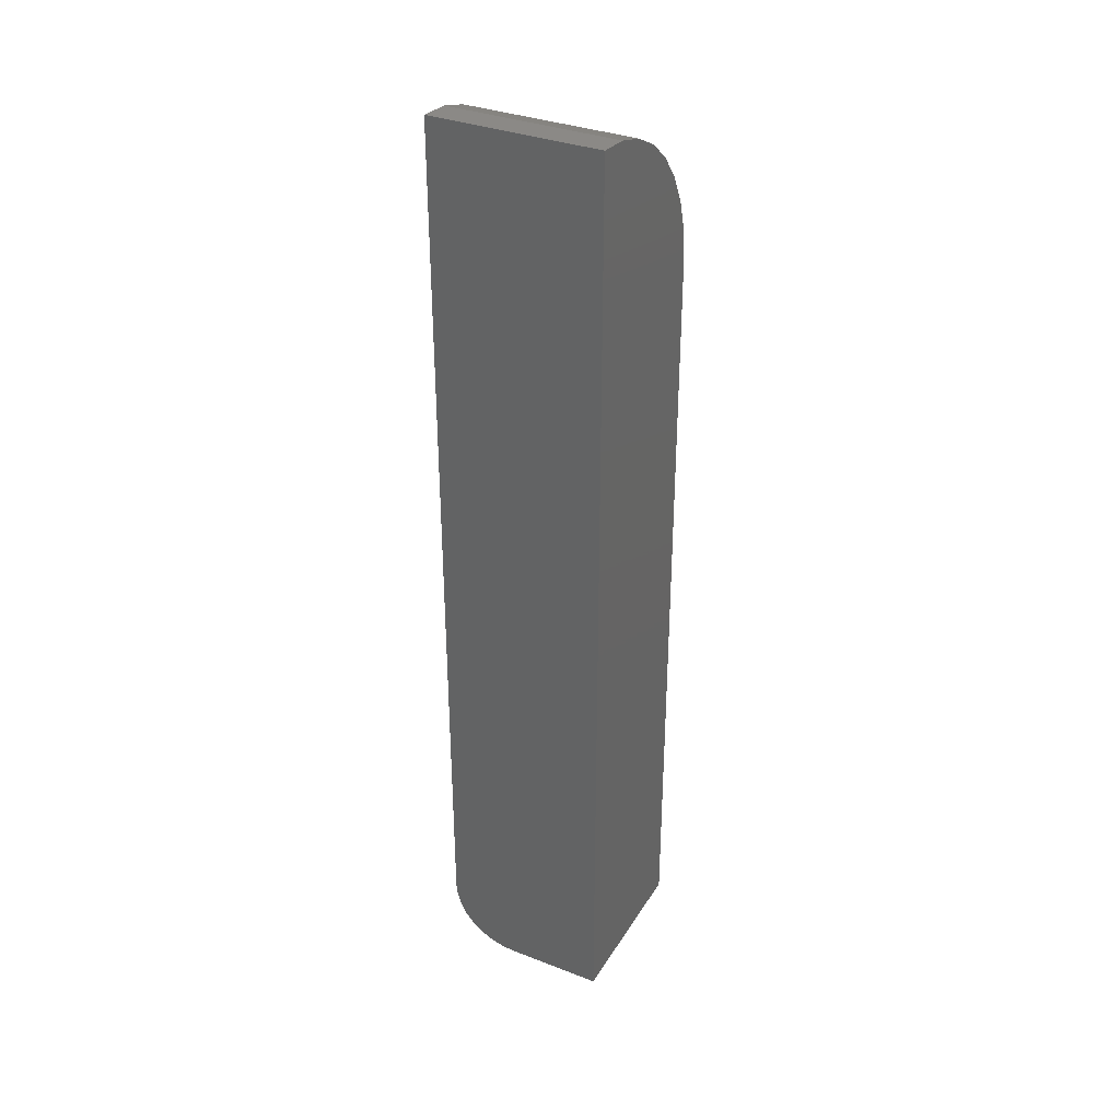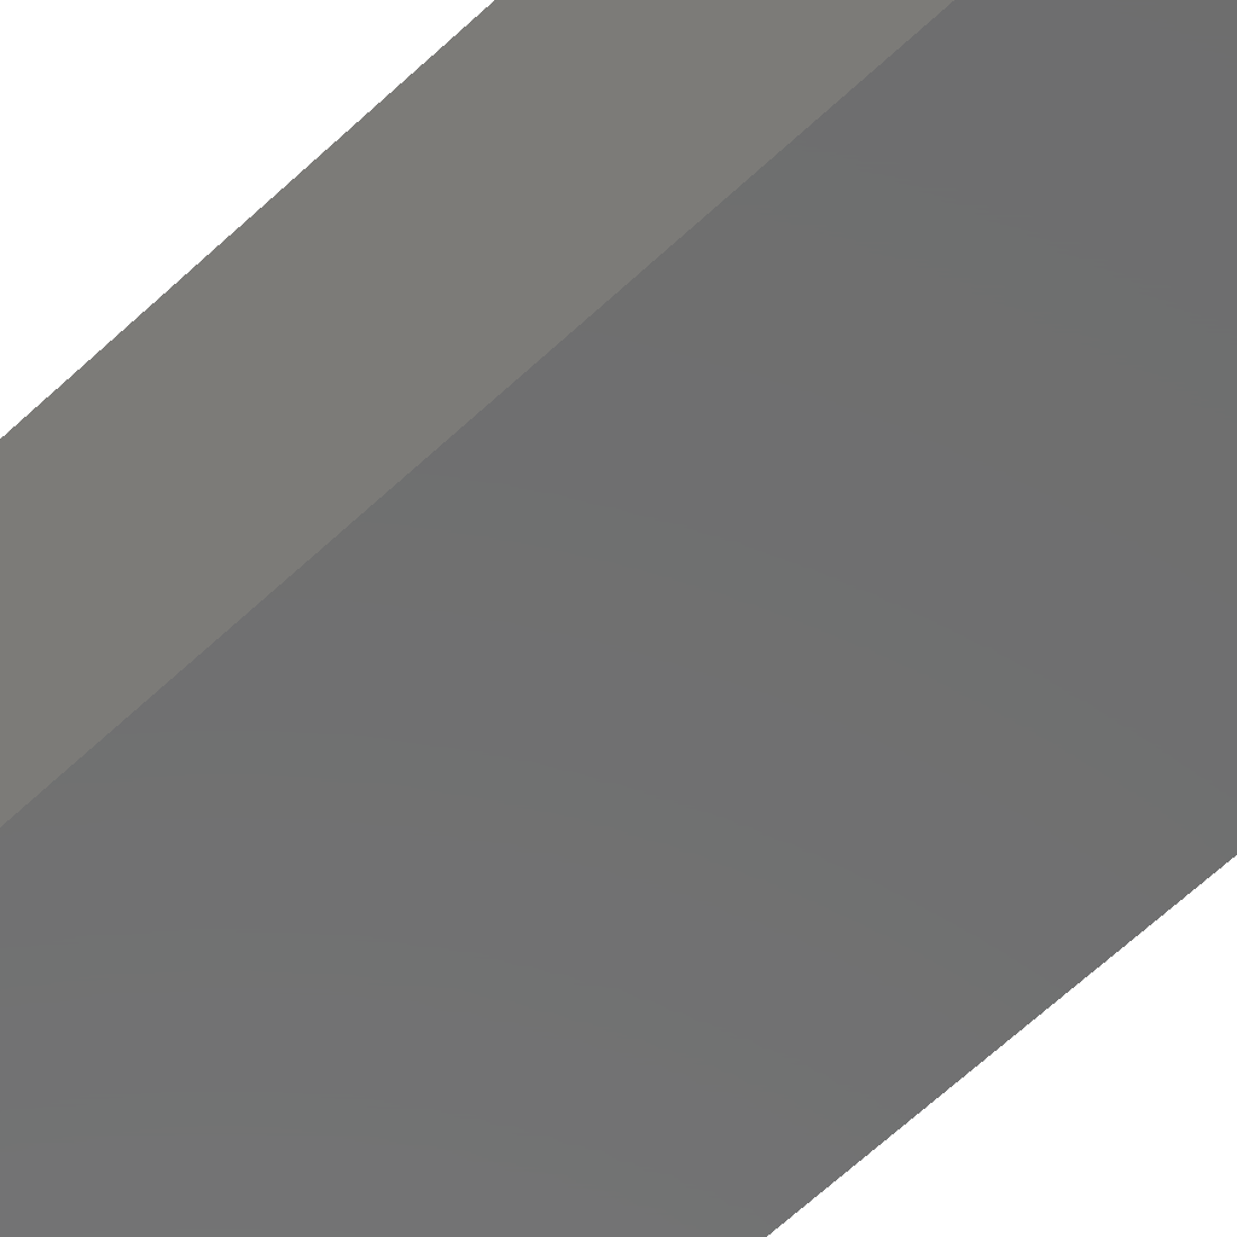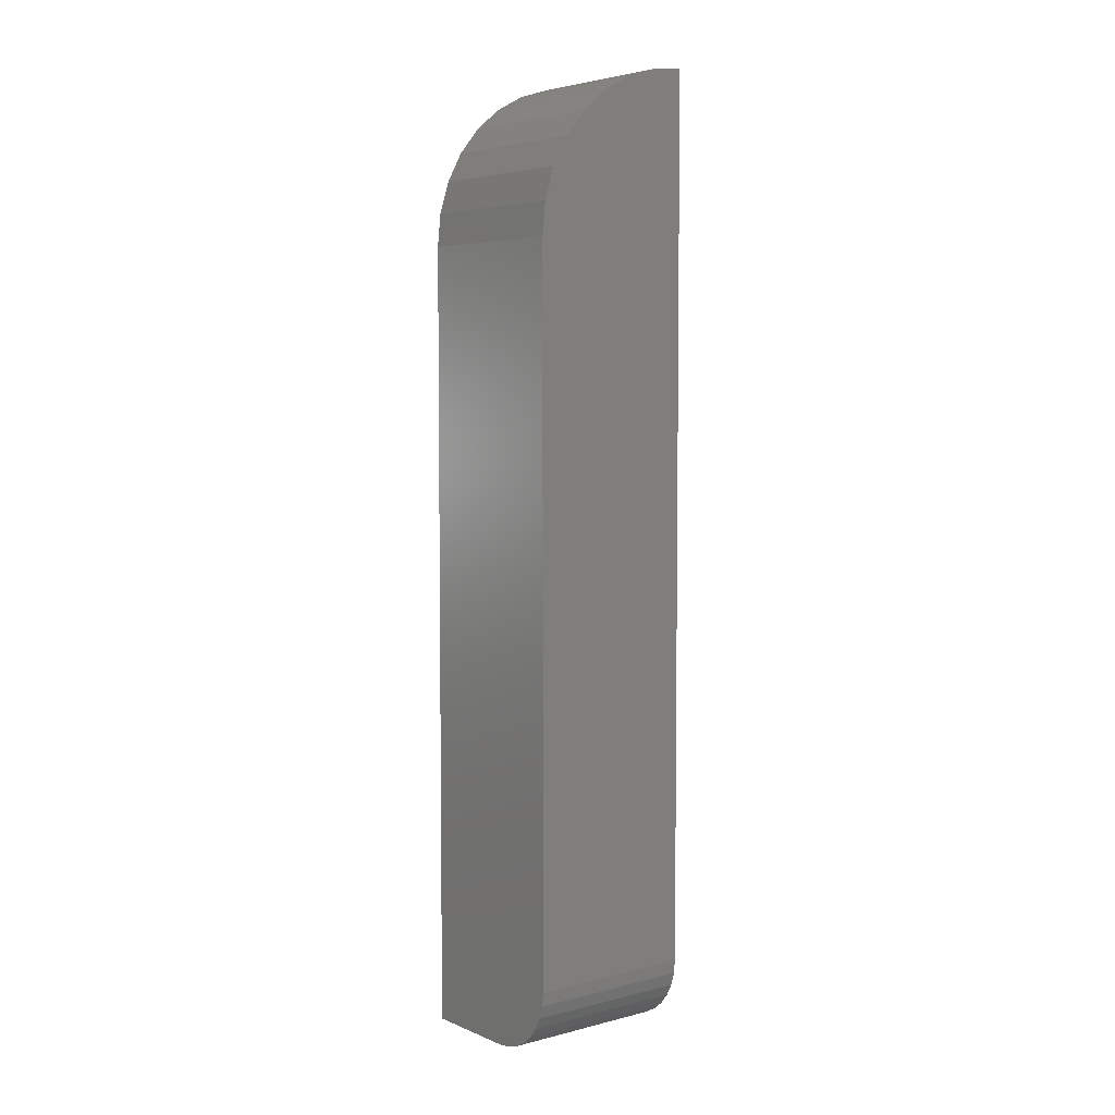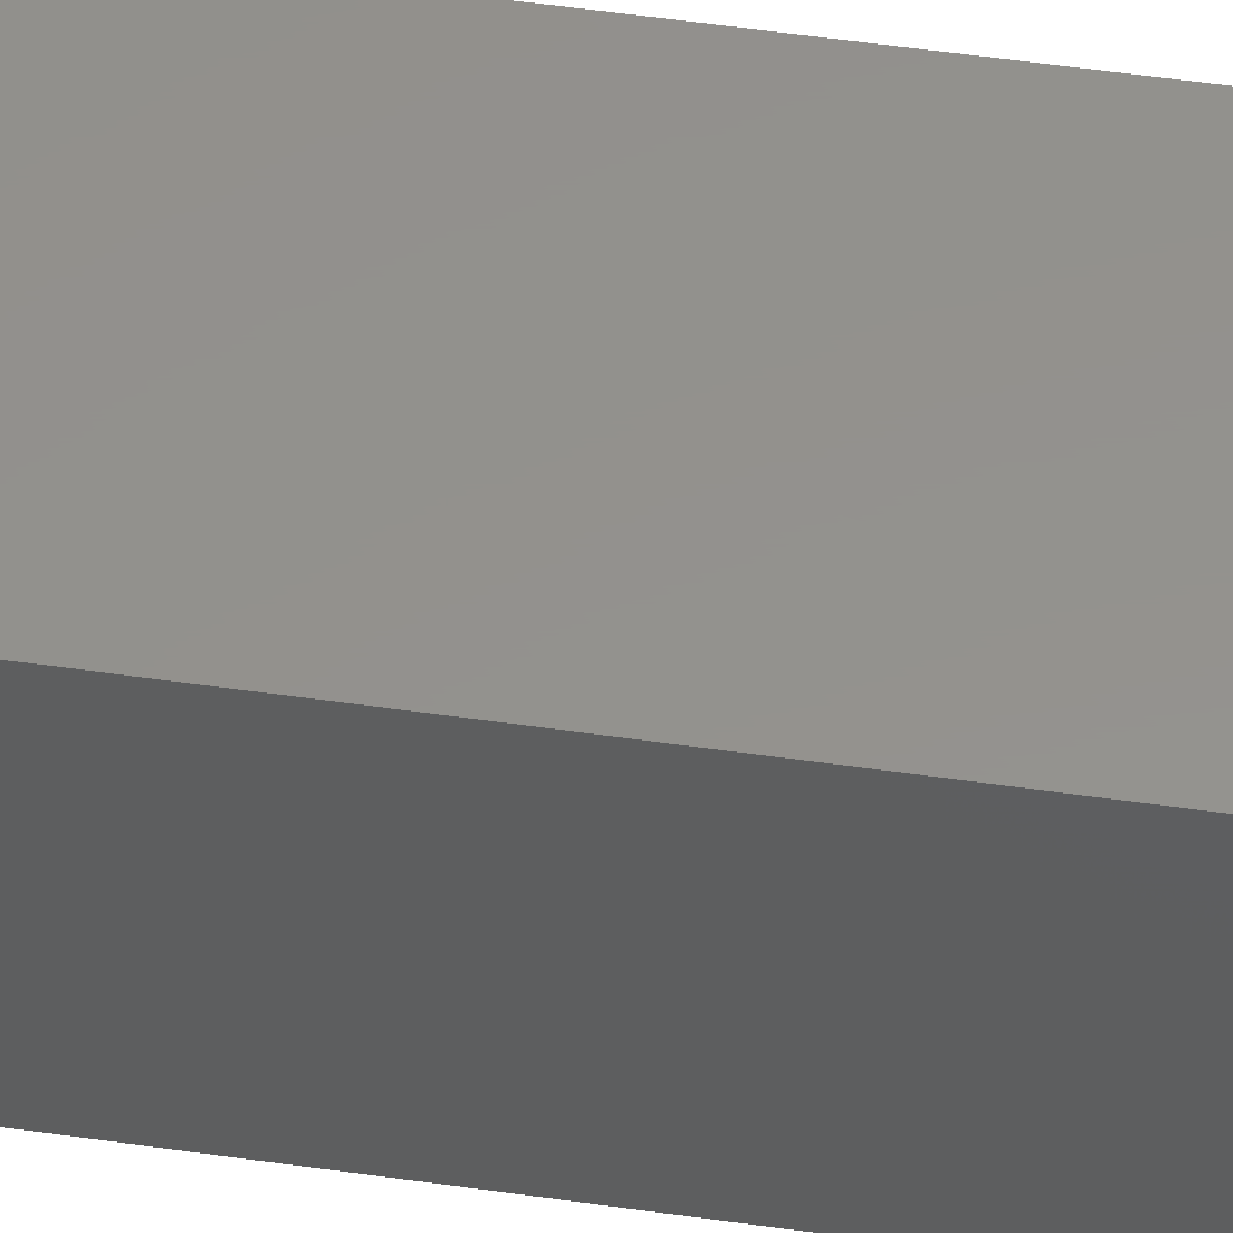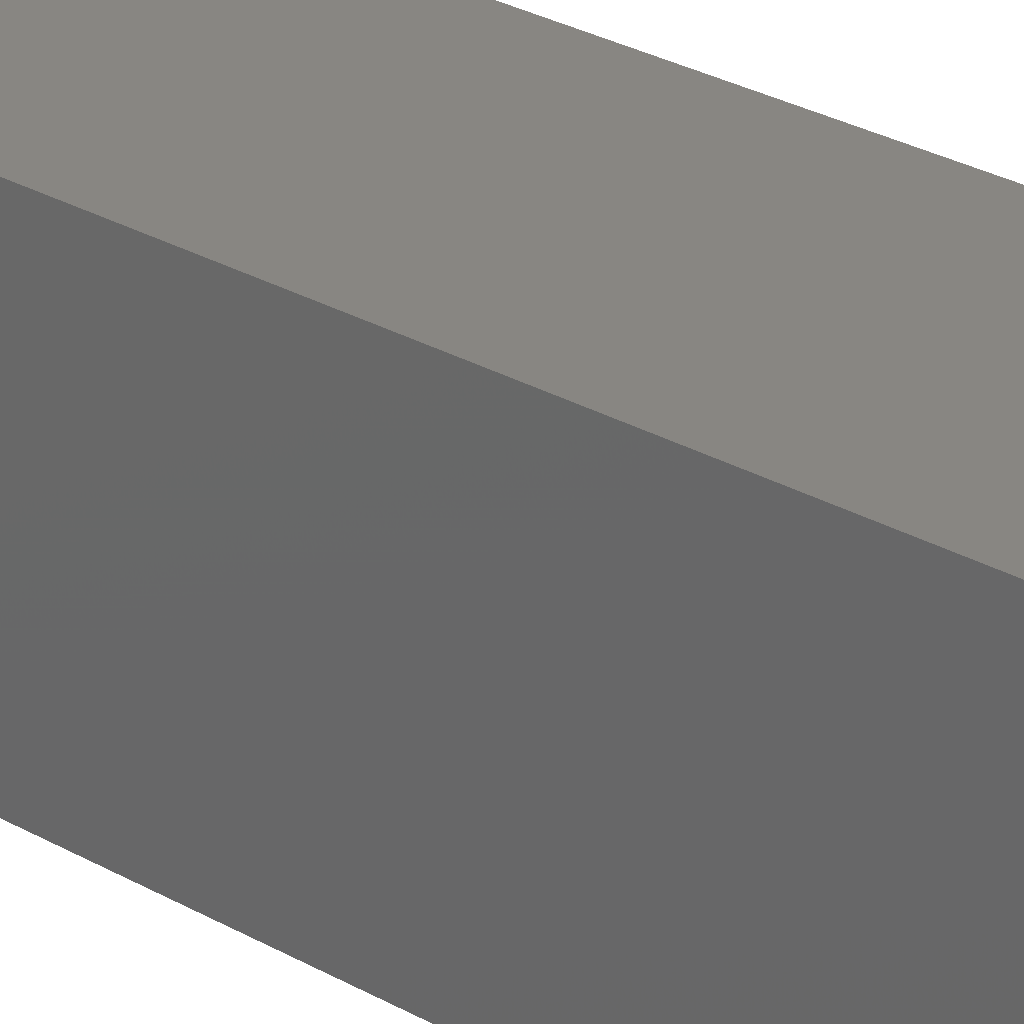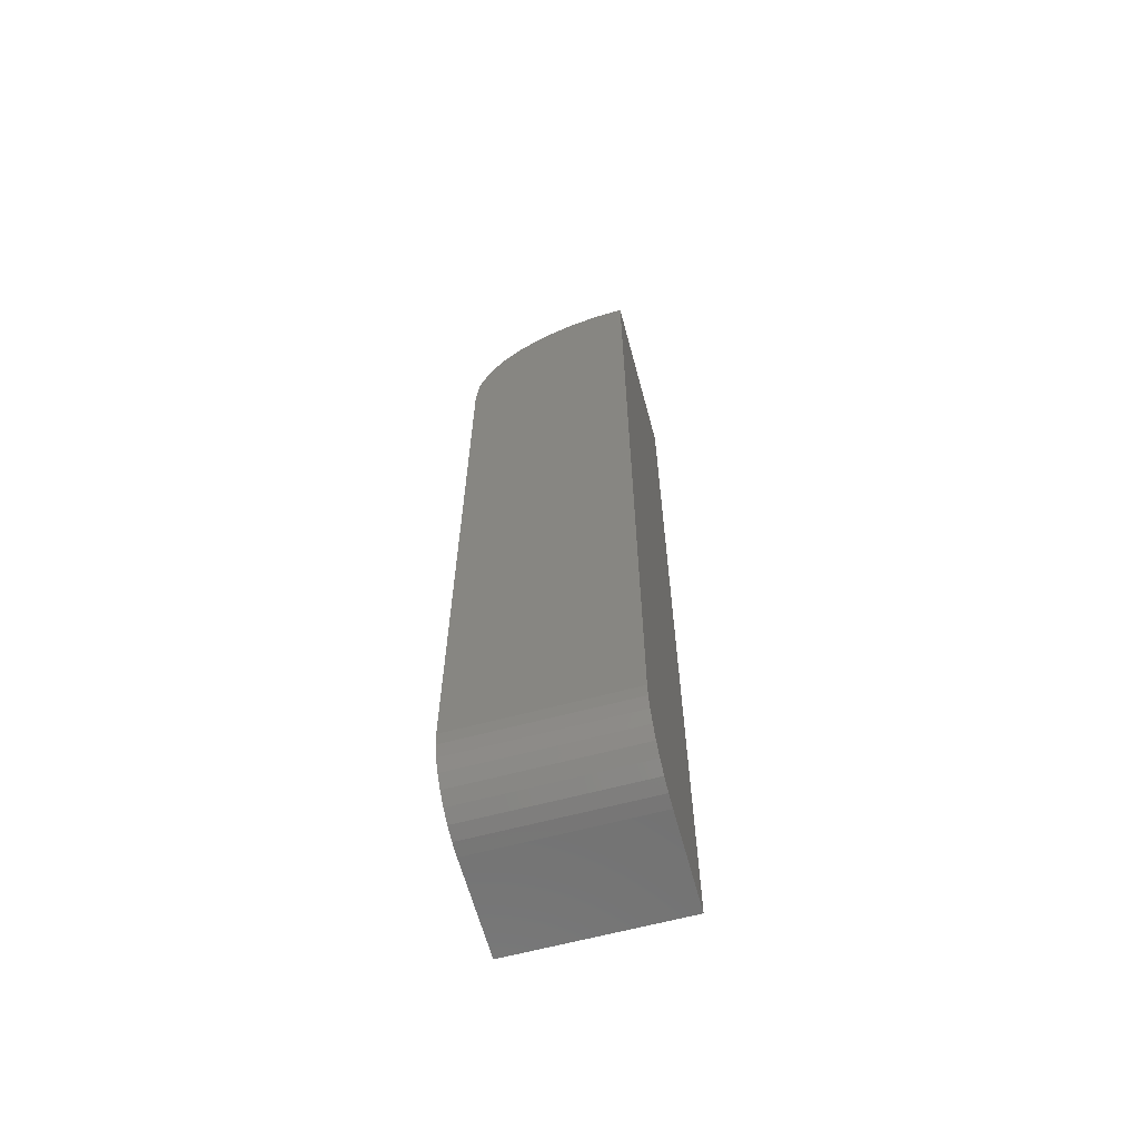
<metadata>
{"format":"stl","ext":"stl","renderer":"f3d","projection":"perspective","resolution":1024,"background":"white","views":[{"elev":34.4,"azim":-62.6,"up":"+Y"},{"elev":-59.9,"azim":134.5,"up":"+Z"},{"elev":5.0,"azim":141.6,"up":"+Y"},{"elev":55.4,"azim":98.6,"up":"+Z"},{"elev":23.3,"azim":136.0,"up":"+Z"},{"elev":-63.6,"azim":-164.9,"up":"+Y"}]}
</metadata>
<code>
# stl→obj: 38 verts, 72 faces
v 0.0625 -0.75 0.0625
v 0.0625 -0.75 -0.01562
v 0.0625 -0.7489 -0.02629
v 0.0625 -0.7458 -0.03655
v 0.0625 -0.7408 -0.04601
v 0.0625 -0.734 -0.05429
v 0.0625 -0.7257 -0.0611
v 0.0625 -0.7162 -0.06615
v 0.0625 -0.706 -0.06926
v 0.0625 -0.6953 -0.07031
v 0.0625 -0.1328 -0.07031
v 0.0625 -0.1328 0.0625
v -0.07031 -0.6953 -0.07031
v -0.07031 0 -0.07031
v -0.0444 -0.002552 -0.07031
v -0.01949 -0.01011 -0.07031
v 0.003474 -0.02238 -0.07031
v 0.0236 -0.0389 -0.07031
v 0.04012 -0.05903 -0.07031
v 0.05239 -0.08199 -0.07031
v 0.05995 -0.1069 -0.07031
v 0.05995 -0.1069 0.0625
v 0.05239 -0.08199 0.0625
v 0.04012 -0.05903 0.0625
v 0.0236 -0.0389 0.0625
v 0.003474 -0.02238 0.0625
v -0.01949 -0.01011 0.0625
v -0.0444 -0.002552 0.0625
v -0.07031 7.373e-18 0.0625
v -0.07031 -0.75 0.0625
v -0.07031 -0.75 -0.01562
v -0.07031 -0.7458 -0.03655
v -0.07031 -0.7489 -0.02629
v -0.07031 -0.706 -0.06926
v -0.07031 -0.7162 -0.06615
v -0.07031 -0.7257 -0.0611
v -0.07031 -0.734 -0.05429
v -0.07031 -0.7408 -0.04601
f 1 2 3
f 1 3 4
f 1 4 5
f 1 5 6
f 1 6 7
f 1 7 8
f 1 8 9
f 1 9 10
f 1 10 11
f 1 11 12
f 11 10 13
f 11 13 14
f 11 14 15
f 11 15 16
f 11 16 17
f 11 17 18
f 11 18 19
f 11 19 20
f 11 20 21
f 12 22 23
f 12 23 24
f 12 24 25
f 12 25 26
f 12 26 27
f 12 27 28
f 12 28 29
f 12 29 30
f 12 30 1
f 31 32 33
f 30 29 14
f 30 14 13
f 30 13 34
f 30 34 35
f 30 35 36
f 30 36 37
f 30 37 38
f 30 38 32
f 30 32 31
f 14 29 15
f 15 29 28
f 15 28 16
f 16 28 27
f 16 27 17
f 17 27 26
f 17 26 18
f 18 26 25
f 18 25 19
f 19 25 24
f 19 24 20
f 20 24 23
f 20 23 21
f 21 23 22
f 21 22 11
f 11 22 12
f 31 2 30
f 30 2 1
f 13 10 34
f 34 10 9
f 34 9 35
f 35 9 8
f 35 8 36
f 36 8 7
f 36 7 37
f 37 7 6
f 37 6 38
f 38 6 5
f 38 5 32
f 32 5 4
f 32 4 33
f 33 4 3
f 33 3 31
f 31 3 2

</code>
